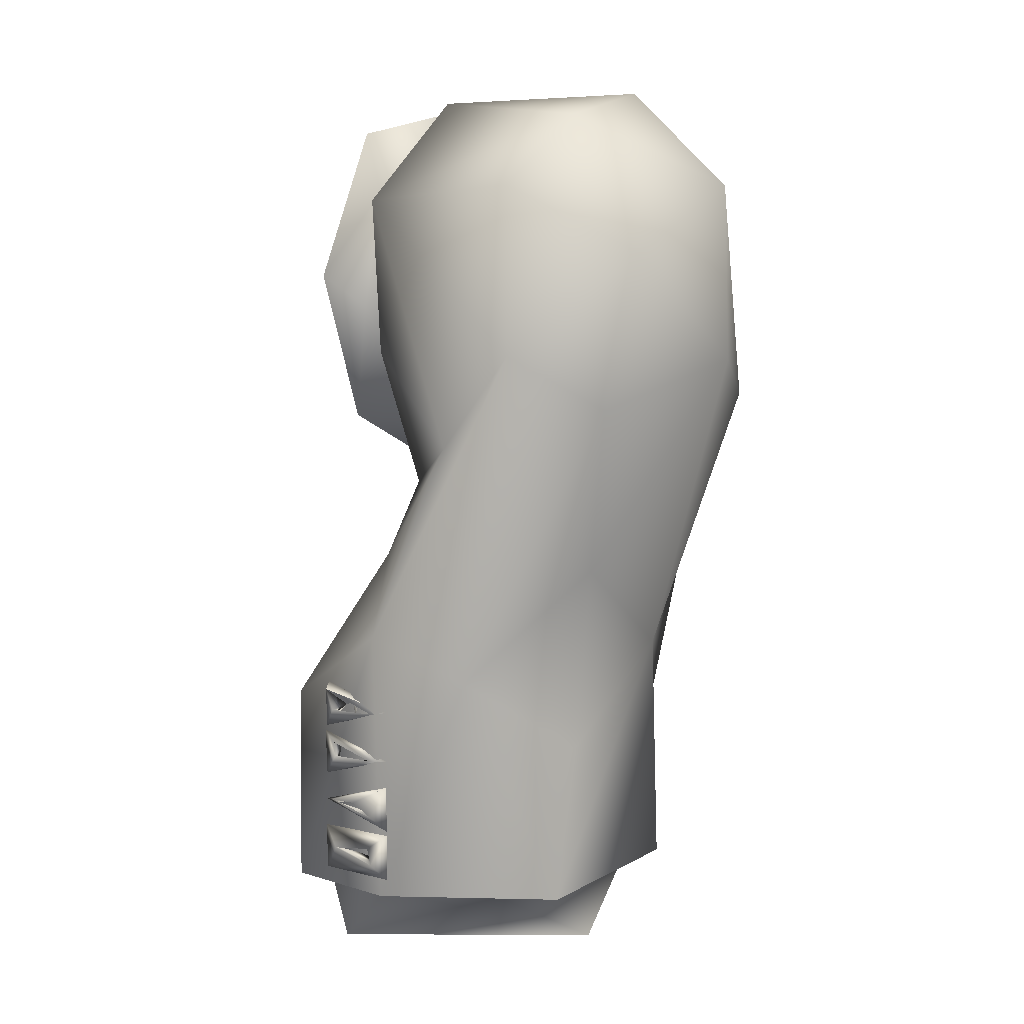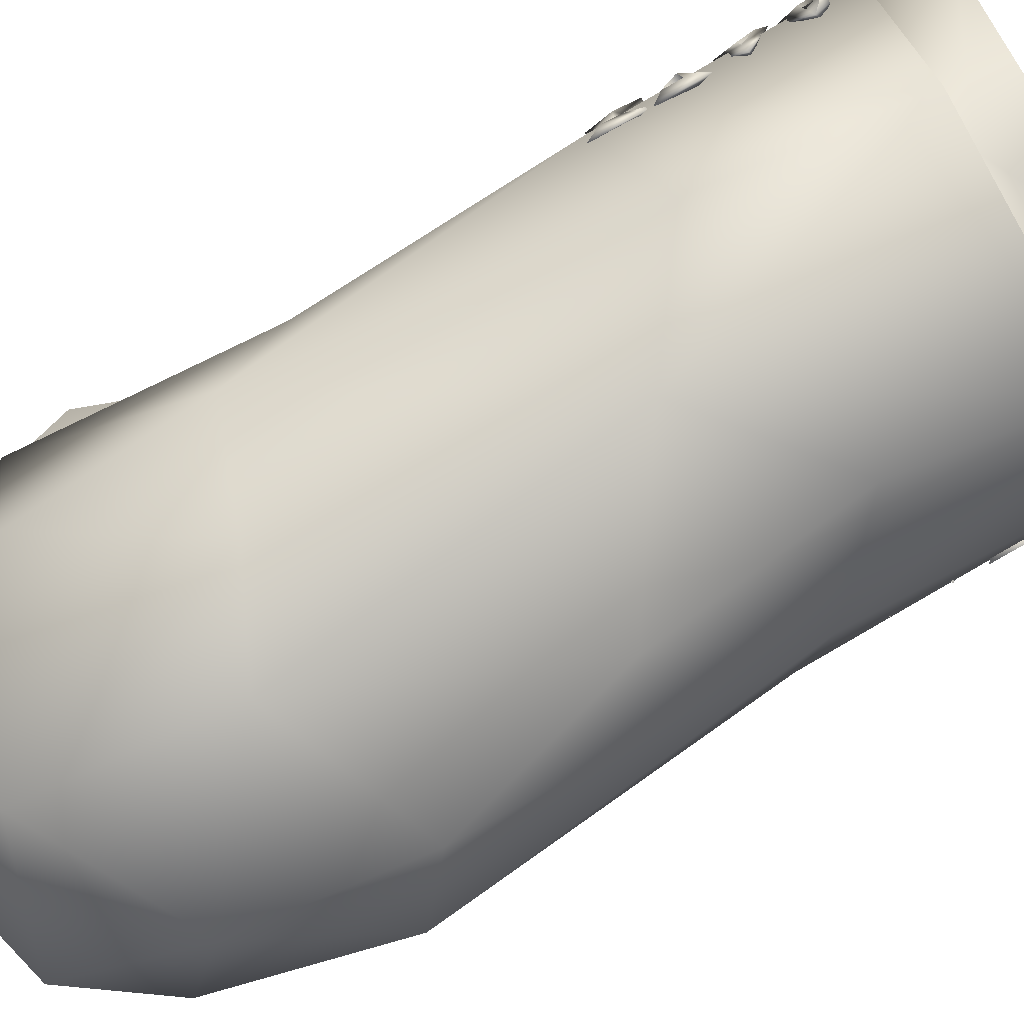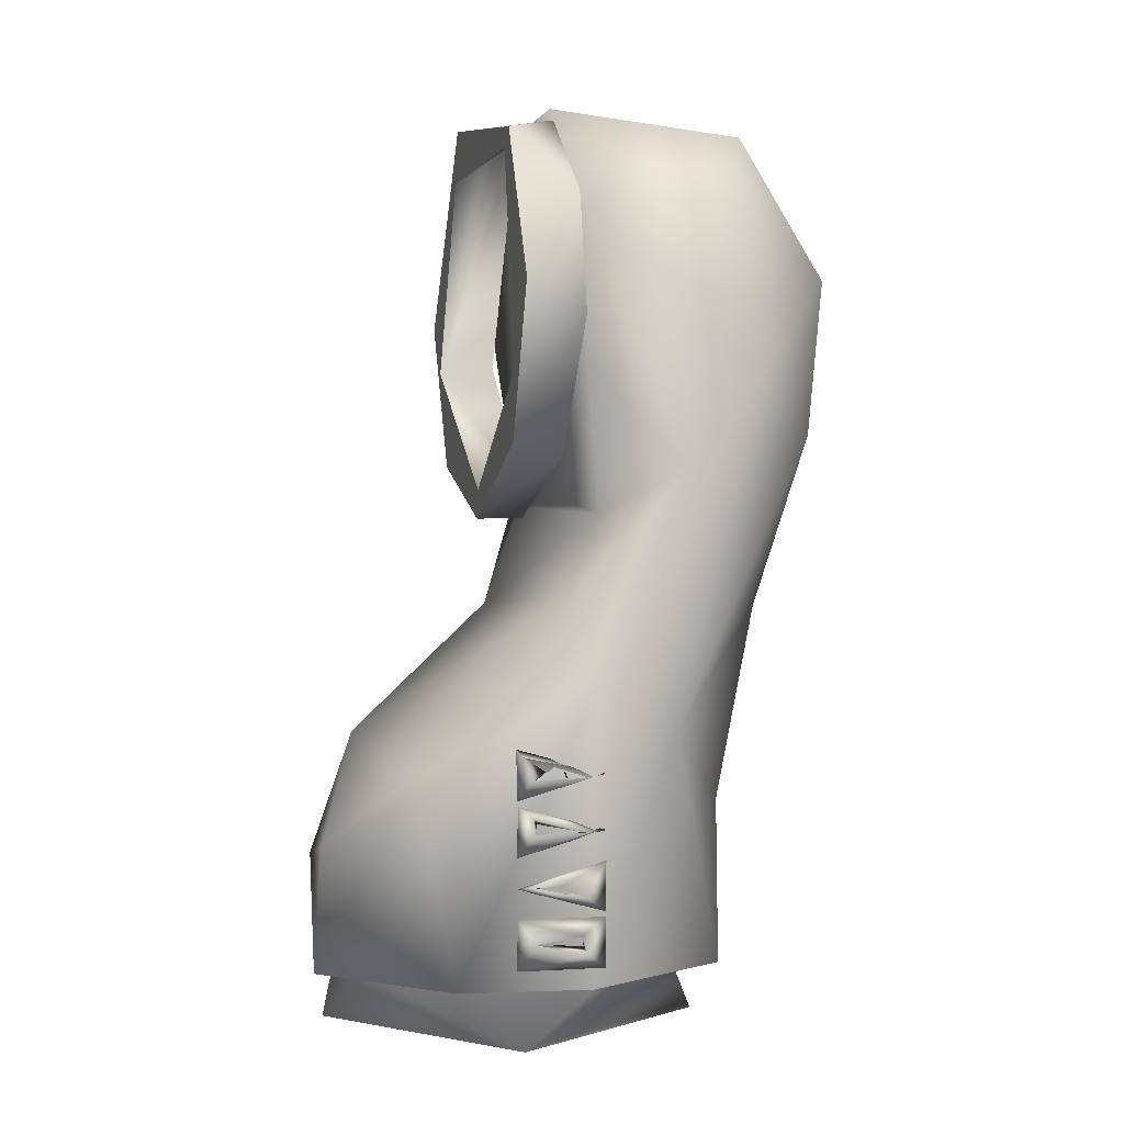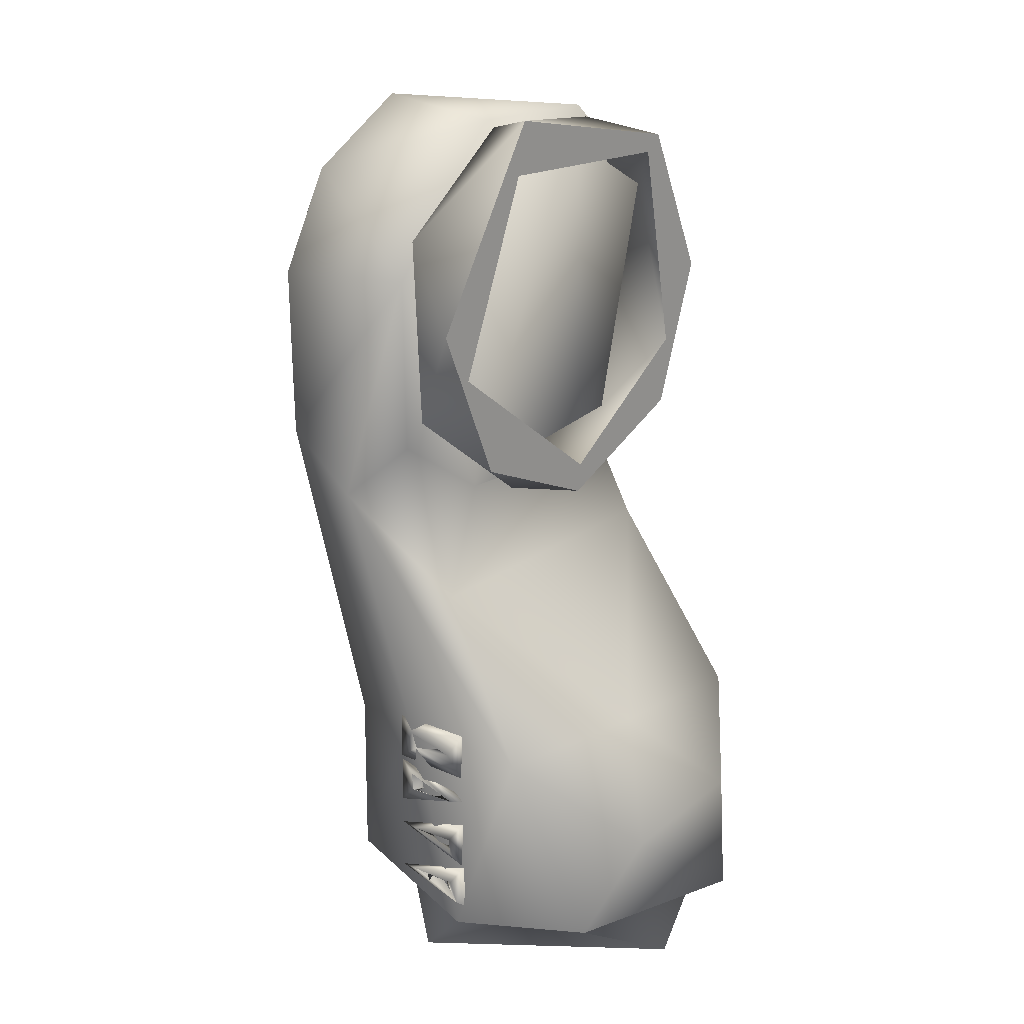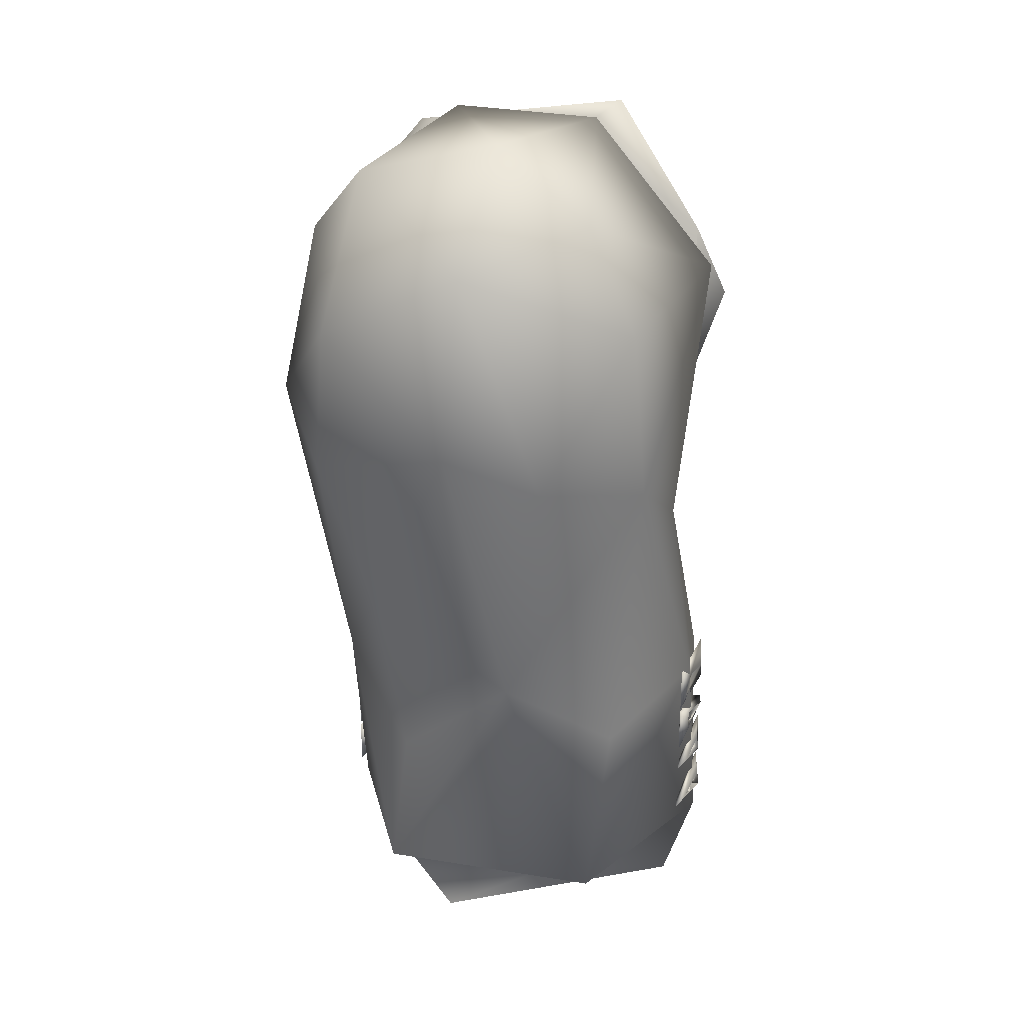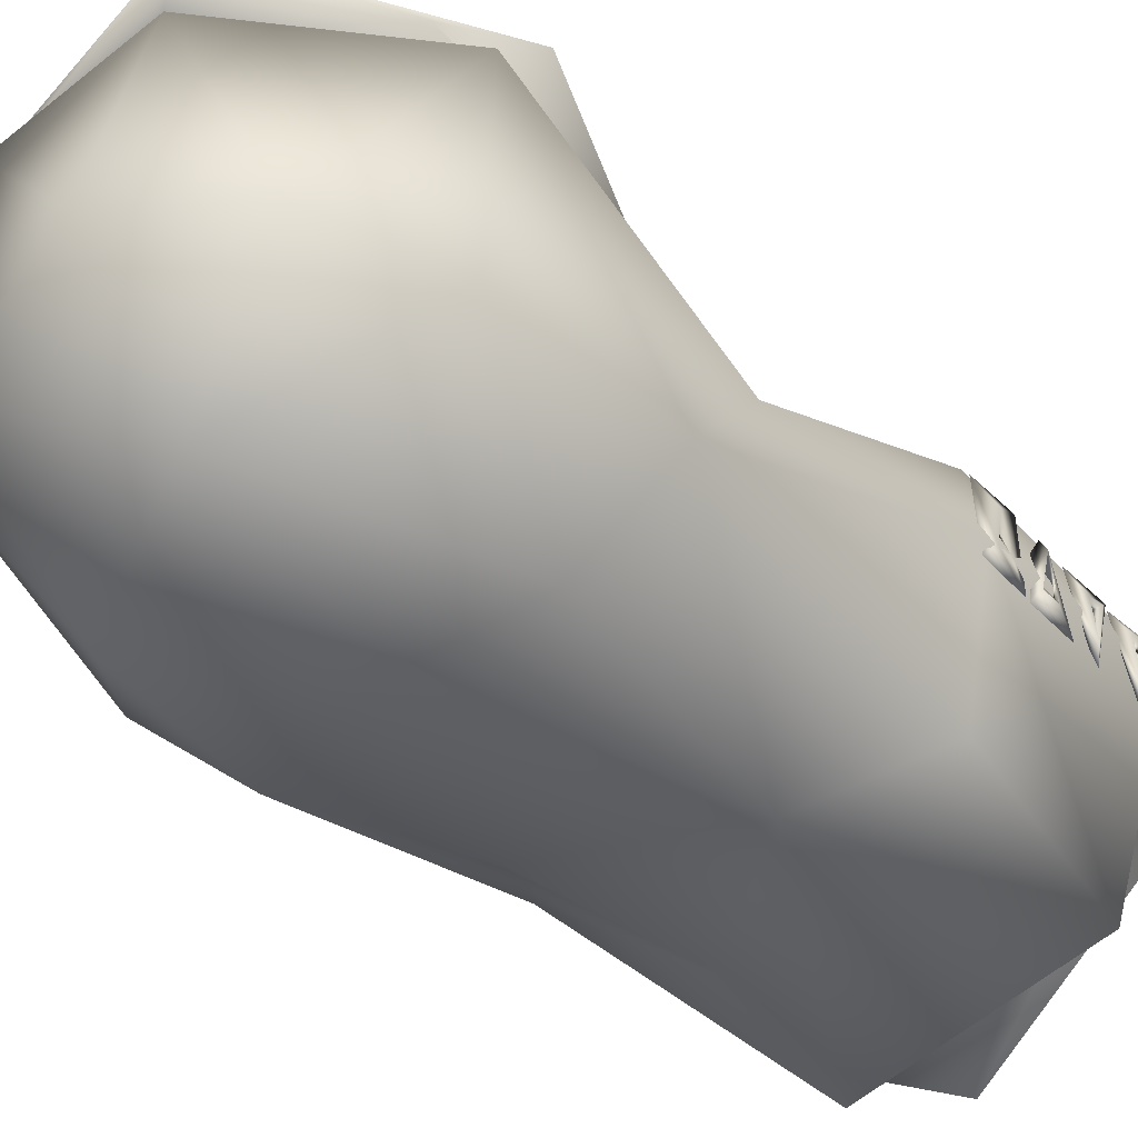
<metadata>
{"format":"obj","ext":"obj","renderer":"f3d","projection":"perspective","resolution":1024,"background":"white","views":[{"elev":5.8,"azim":127.3,"up":"+Y"},{"elev":-77.5,"azim":-60.6,"up":"+Z"},{"elev":-0.2,"azim":74.9,"up":"+Y"},{"elev":19.4,"azim":-50.5,"up":"+Y"},{"elev":25.4,"azim":-159.5,"up":"+Y"},{"elev":-50.1,"azim":-139.0,"up":"+Z"}]}
</metadata>
<code>
o link3_object.004
v -0.05702 0.2343 -0.0075
v -0.0621 0.2093 0.0095
v -0.0265 0.2672 0.0095
v -0.0203 0.263 -0.007502
v 0.02491 0.2614 -0.007502
v 0.04043 0.2556 0.0095
v 0.05355 0.2365 -0.007501
v 0.06122 0.2108 0.0095
v 0.06085 0.2014 -0.0075
v 0.04576 0.1672 0.0095
v 0.03547 0.1643 -0.007504
v 0.000748 0.1468 0.0095
v -0.01196 0.1476 -0.0075
v -0.04222 0.1641 0.0095
v -0.05407 0.1789 -0.0075
v 0.061 0.07728 -0.001254
v 0.05893 0.07606 -0.001361
v 0.061 0.07471 -0.002041
v -0.02926 0.2516 0.0095
v 0.03511 0.2508 0.0095
v 0.03683 0.2453 -0.0075
v 0.04769 0.1876 0.0095
v 0.001916 0.1554 0.0095
v -0.01161 0.1577 -0.0075
v -0.05246 0.1945 0.0095
v -0.05176 0.1967 -0.0075
v 0.05833 0.0293 -0.007043
v 0.061 0.02693 -0.007802
v 0.06066 0.03193 -0.006152
v 0.0595 0.037 -0.0133
v 0.05987 0.037 0.0117
v 0.06079 0.03028 0.006942
v 0.0595 0.023 -0.0133
v 0.0592 0.023 0.0117
v 0.058 0.0338 -0.007802
v 0.058 0.02957 0.00719
v -0.05833 0.0767 -0.007043
v -0.061 0.07907 -0.007802
v -0.06066 0.07407 -0.006152
v -0.0595 0.069 -0.0133
v -0.05987 0.069 0.0117
v -0.06079 0.07572 0.006942
v -0.0595 0.083 -0.0133
v -0.0592 0.083 0.0117
v -0.058 0.0722 -0.007802
v -0.058 0.07643 0.00719
v -0.058 0.0576 -0.007799
v -0.06099 0.06013 0.008002
v -0.058 0.06193 0.007909
v -0.061 0.05937 -0.0078
v -0.061 0.06467 -0.0078
v -0.05846 0.06186 -6.2e-05
v -0.05967 0.05367 -0.0133
v -0.05933 0.06767 -0.0133
v -0.0595 0.06067 0.0117
v 0.058 0.04933 -0.0078
v 0.06099 0.04587 0.008002
v 0.058 0.04407 0.007909
v 0.05994 0.04554 0.000256
v 0.061 0.04227 -0.0078
v 0.058 0.04403 -0.0078
v 0.05967 0.05233 -0.0133
v 0.05933 0.03833 -0.0133
v 0.0595 0.04533 0.0117
v 0.06062 0.05996 0.006943
v 0.058 0.0576 0.007702
v 0.061 0.06024 -0.00729
v 0.05819 0.06095 -0.007042
v 0.05833 0.0626 0.006052
v 0.061 0.06447 0.007702
v 0.05987 0.06767 0.0117
v 0.0592 0.05367 0.0117
v 0.0595 0.06067 -0.0133
v -0.06062 0.04603 0.006943
v -0.058 0.0484 0.007702
v -0.061 0.04576 -0.00729
v -0.05819 0.04505 -0.007042
v -0.05833 0.0434 0.006052
v -0.061 0.04153 0.007702
v -0.05987 0.03833 0.0117
v -0.0592 0.05233 0.0117
v -0.0595 0.04533 -0.0133
v 0.06091 0.07506 -0.008291
v 0.058 0.07293 0.007699
v 0.061 0.0747 0.0077
v 0.05809 0.07694 -0.008291
v 0.05912 0.069 0.0117
v 0.0595 0.076 -0.0133
v 0.061 0.081 0.01037
v 0.05875 0.07671 0.003567
v 0.058 0.083 0.0117
v -0.06091 0.03094 -0.008291
v -0.058 0.03307 0.007699
v -0.061 0.0313 0.0077
v -0.05809 0.02906 -0.008291
v -0.05912 0.037 0.0117
v -0.0595 0.03 -0.0133
v -0.061 0.025 0.01037
v -0.05875 0.02929 0.003567
v -0.058 0.023 0.0117
v -0.061 0.02872 -0.001254
v -0.05893 0.02993 -0.001361
v -0.061 0.03129 -0.002041
v 0.04947 0.2368 -0.05259
v -0.01171 0.2383 -0.09033
v 0.02936 0.2584 -0.06269
v 0.03152 0.2168 -0.08785
v -0.04009 0.2479 -0.0604
v -0.05462 0.2176 -0.06209
v 0.05837 0.1868 -0.05968
v -0.01097 0.2681 -0.05727
v -0.02404 0.2655 -0.007514
v 0.05747 0.2335 -0.007449
v 0.05582 0.1875 -0.009102
v -0.06176 0.2232 -0.007647
v 0.0209 0.2655 -0.007504
v -0.02687 0.1514 -0.01016
v -0.04966 0.1677 -0.01786
v -0.05994 0.152 -0.0339
v -0.05745 0.1676 -0.05824
v -0.03358 0.1738 -0.0834
v -0.01538 0.09365 -0.06277
v -0.02438 0.0462 0.05563
v 0.01604 0.017 0.06046
v 0.01601 0.05301 0.05829
v -0.05954 0.017 0.009468
v -0.06077 0.08234 -0.008672
v -0.04606 0.1212 -0.003557
v 0.04526 0.1473 -0.01527
v -0.05276 0.07469 0.02646
v 0.06139 0.09941 -0.009592
v 0.05867 0.017 -0.01013
v 0.04857 0.124 -0.005342
v 0.04405 0.07454 0.03748
v -0.04456 0.07178 -0.04393
v 0.06 0.159 -0.03724
v 0.05025 0.08634 -0.03683
v -0.01686 0.08328 0.04416
v 0.055 0.01712 0.02757
v -0.03901 0.01701 0.04473
v 0.02823 0.017 -0.05648
v 0.02152 0.0641 -0.05817
v 0.02674 0.1522 -0.009453
v -0.03908 0.017 -0.04958
v 0.02682 0.1211 -0.06779
v 0.03854 0.1709 -0.08053
v -0.008099 0.1853 -0.09429
v -0.008199 0 0.05434
v -0.05434 0 -0.008199
v 0.05434 0 0.008199
v 0.02415 0.017 0.04563
v -0.02415 0.017 -0.04563
v 0.03737 0.017 -0.04029
v 0.008199 0 -0.05434
v -0.04563 0.017 0.02415
f 1 2 3
f 6 5 3
f 4 3 5
f 8 7 6
f 9 8 10
f 7 8 9
f 10 11 9
f 11 10 12
f 11 12 13
f 14 13 12
f 15 14 2
f 14 15 13
f 15 2 1
f 6 7 5
f 3 4 1
f 16 17 18
f 17 16 18
f 4 25 26
f 4 19 25
f 21 20 5
f 19 5 20
f 19 4 5
f 7 22 20
f 20 21 7
f 11 22 7
f 24 23 11
f 22 11 23
f 26 25 24
f 23 24 25
f 29 27 28
f 30 29 28
f 31 29 30
f 32 29 31
f 28 33 30
f 28 34 33
f 32 34 28
f 31 34 32
f 36 29 32
f 35 27 29
f 36 28 27
f 32 28 36
f 36 35 29
f 31 35 36
f 34 31 36
f 27 34 36
f 27 33 34
f 27 30 33
f 35 30 27
f 31 30 35
f 39 37 38
f 40 39 38
f 41 39 40
f 42 39 41
f 38 43 40
f 38 44 43
f 42 44 38
f 41 44 42
f 46 39 42
f 45 37 39
f 46 38 37
f 42 38 46
f 46 45 39
f 41 45 46
f 44 41 46
f 37 44 46
f 37 43 44
f 37 40 43
f 45 40 37
f 41 40 45
f 47 48 49
f 50 48 47
f 51 49 48
f 52 49 51
f 50 52 51
f 52 50 47
f 54 53 50
f 51 54 50
f 48 54 51
f 48 55 54
f 48 53 55
f 50 53 48
f 54 52 47
f 53 54 47
f 49 53 47
f 49 55 53
f 49 54 55
f 52 54 49
f 56 57 58
f 59 57 56
f 61 59 56
f 60 58 57
f 61 58 60
f 59 61 60
f 62 59 60
f 63 62 60
f 57 63 60
f 57 64 63
f 57 62 64
f 59 62 57
f 62 63 61
f 56 62 61
f 58 62 56
f 58 64 62
f 58 63 64
f 61 63 58
f 67 66 65
f 68 66 67
f 69 68 67
f 65 69 70
f 71 68 69
f 72 71 69
f 66 72 69
f 65 66 69
f 68 72 66
f 68 73 72
f 71 73 68
f 67 70 69
f 71 70 67
f 73 71 67
f 67 72 73
f 65 72 67
f 71 72 65
f 70 71 65
f 76 75 74
f 77 75 76
f 78 77 76
f 74 78 79
f 80 77 78
f 81 80 78
f 75 81 78
f 74 75 78
f 77 81 75
f 77 82 81
f 80 82 77
f 76 79 78
f 80 79 76
f 82 80 76
f 76 81 82
f 74 81 76
f 80 81 74
f 79 80 74
f 83 84 85
f 86 84 83
f 89 86 83
f 90 86 89
f 85 90 89
f 87 90 84
f 91 90 87
f 86 90 91
f 88 86 91
f 87 86 88
f 84 86 87
f 90 85 84
f 91 87 89
f 88 91 89
f 92 93 94
f 95 93 92
f 98 95 92
f 99 95 98
f 94 99 98
f 96 99 93
f 100 99 96
f 95 99 100
f 97 95 100
f 96 95 97
f 93 95 96
f 99 94 93
f 100 96 98
f 97 100 98
f 101 102 103
f 102 101 103
f 96 94 98
f 92 94 96
f 97 92 96
f 98 92 97
f 87 85 89
f 83 85 87
f 88 83 87
f 89 83 88
f 3 2 25
f 19 3 25
f 20 3 19
f 6 3 20
f 8 6 20
f 22 8 20
f 10 8 22
f 23 10 22
f 12 10 23
f 23 14 12
f 25 14 23
f 2 14 25
f 15 1 26
f 24 15 26
f 13 15 24
f 11 13 24
f 7 9 11
f 5 7 21
f 26 1 4
f 105 106 107
f 104 107 106
f 107 147 105
f 115 112 108
f 104 106 113
f 113 110 104
f 110 107 104
f 120 115 109
f 115 118 117
f 111 108 112
f 111 105 108
f 144 122 141
f 123 140 124
f 129 128 133
f 128 119 130
f 131 133 134
f 127 144 126
f 117 128 129
f 141 137 132
f 128 138 133
f 138 134 133
f 130 138 128
f 126 130 127
f 138 130 123
f 138 125 134
f 140 130 126
f 134 124 139
f 142 145 137
f 143 117 129
f 128 117 118
f 127 119 120
f 144 135 122
f 121 122 120
f 120 122 135
f 118 119 128
f 110 137 146
f 129 133 136
f 145 146 137
f 129 136 114
f 109 121 120
f 119 118 115
f 113 114 136
f 147 107 146
f 105 147 121
f 110 113 136
f 109 105 121
f 116 113 106
f 110 146 107
f 122 147 145
f 122 121 147
f 146 145 147
f 115 120 119
f 112 116 111
f 106 105 111
f 116 106 111
f 122 145 142
f 143 129 114
f 141 122 142
f 135 127 120
f 136 131 110
f 131 137 110
f 141 142 137
f 140 123 130
f 125 124 134
f 123 125 138
f 132 131 139
f 131 134 139
f 133 131 136
f 135 144 127
f 127 130 119
f 132 137 131
f 123 124 125
f 108 109 115
f 105 109 108
f 148 151 140
f 152 149 126
f 126 149 155
f 151 150 132
f 154 153 150
f 152 154 149
f 153 154 152
f 151 148 150
f 148 155 149
f 155 148 140
f 154 148 149
f 150 148 154
f 150 153 132
f 113 143 114
f 116 143 113
f 116 117 143
f 112 117 116
f 115 117 112
f 126 155 140
f 152 126 144
f 141 152 144
f 141 153 152
f 132 153 141
f 139 151 132
f 124 151 139
f 124 140 151

</code>
